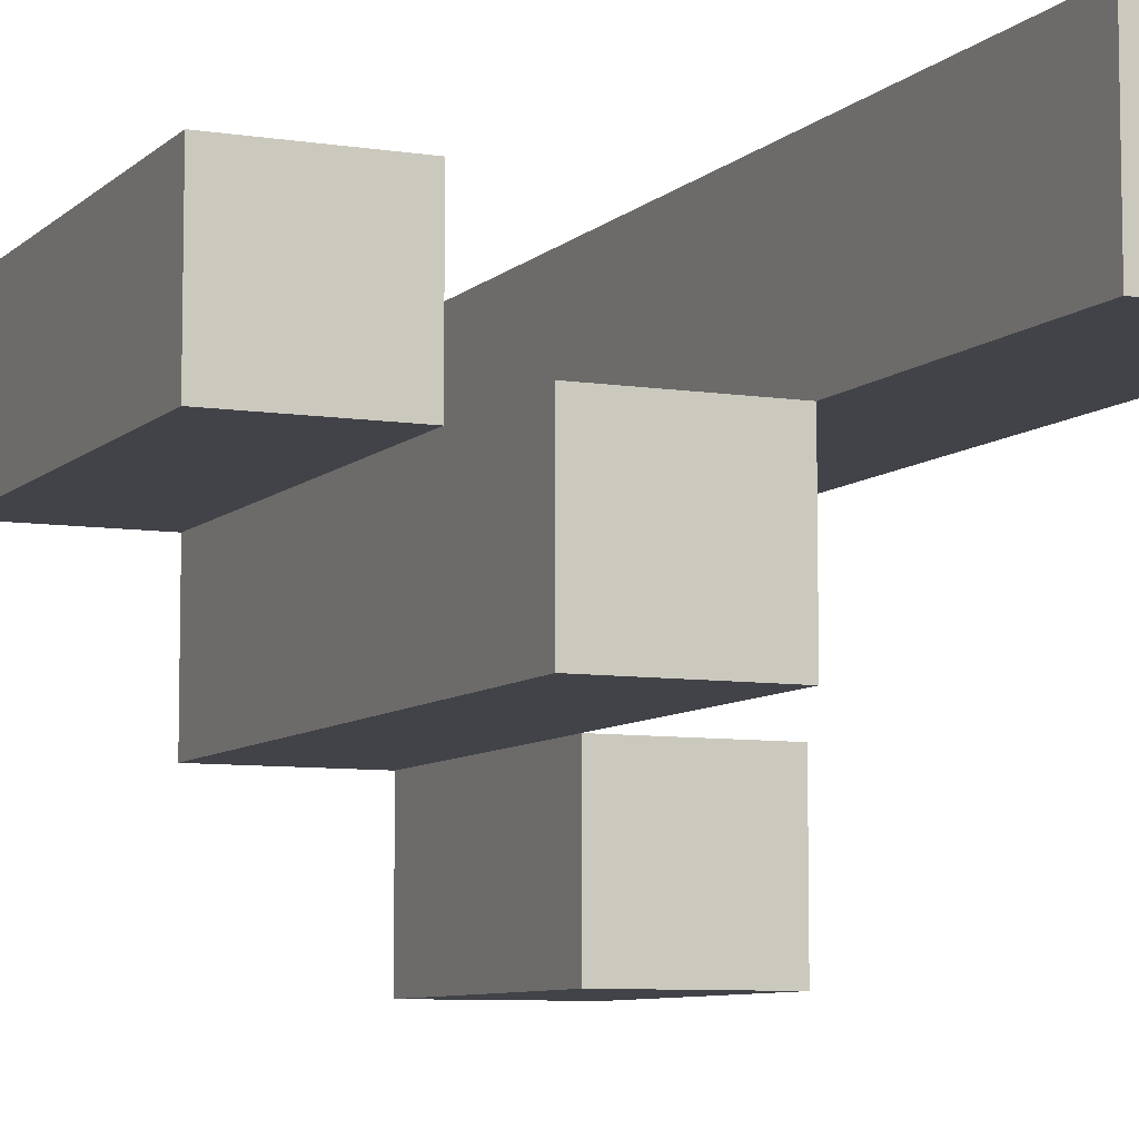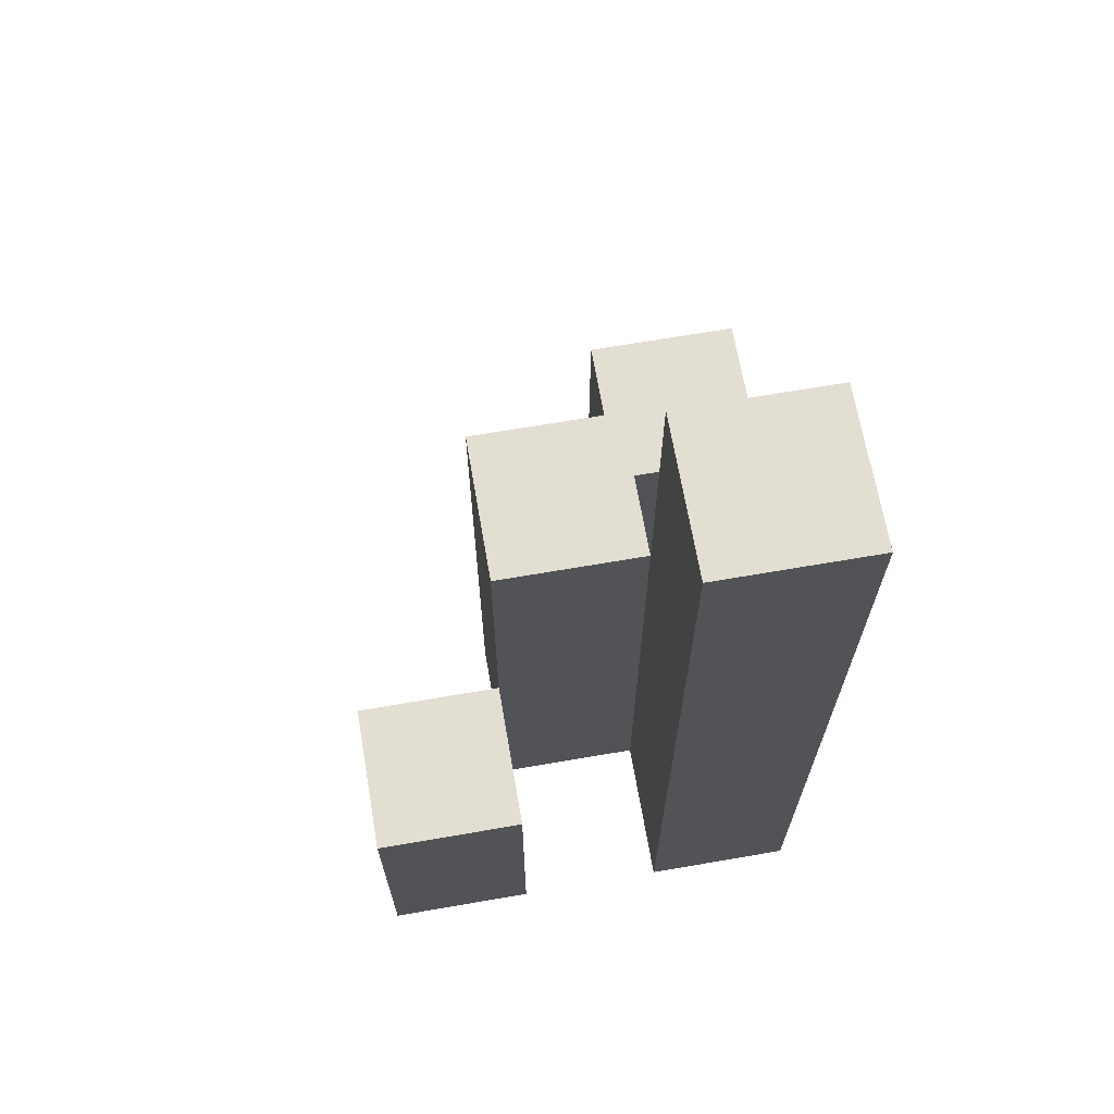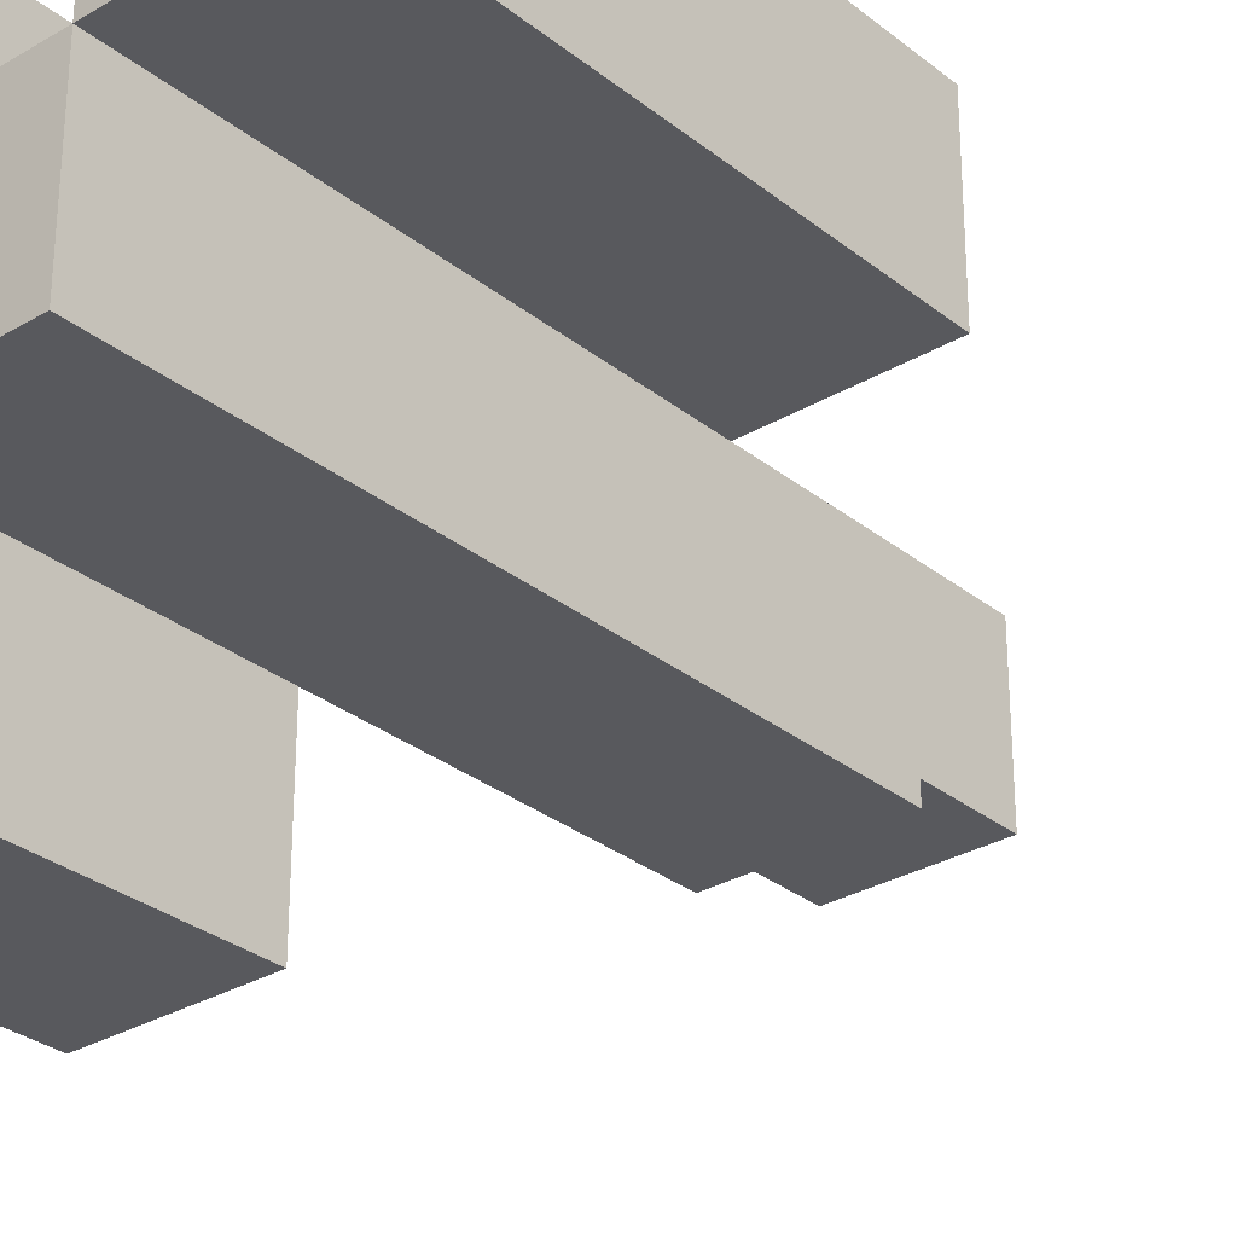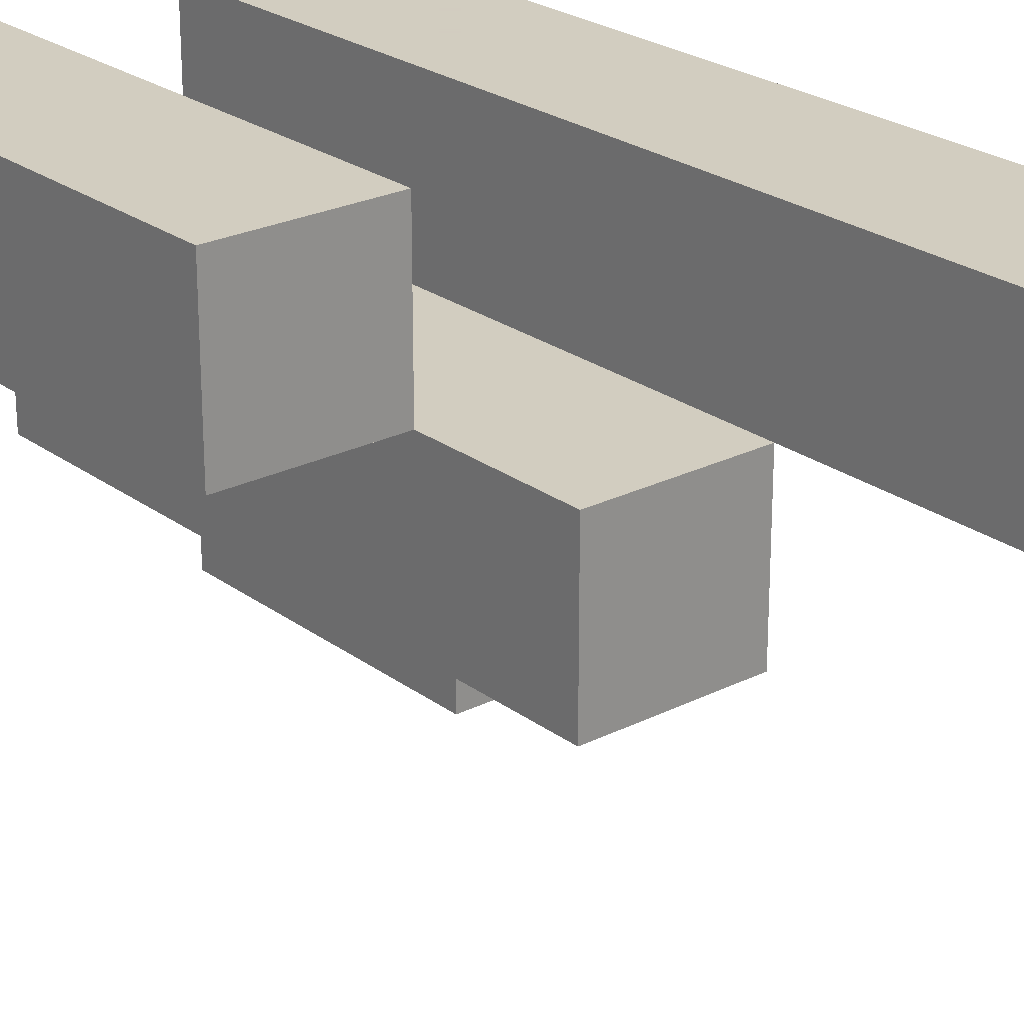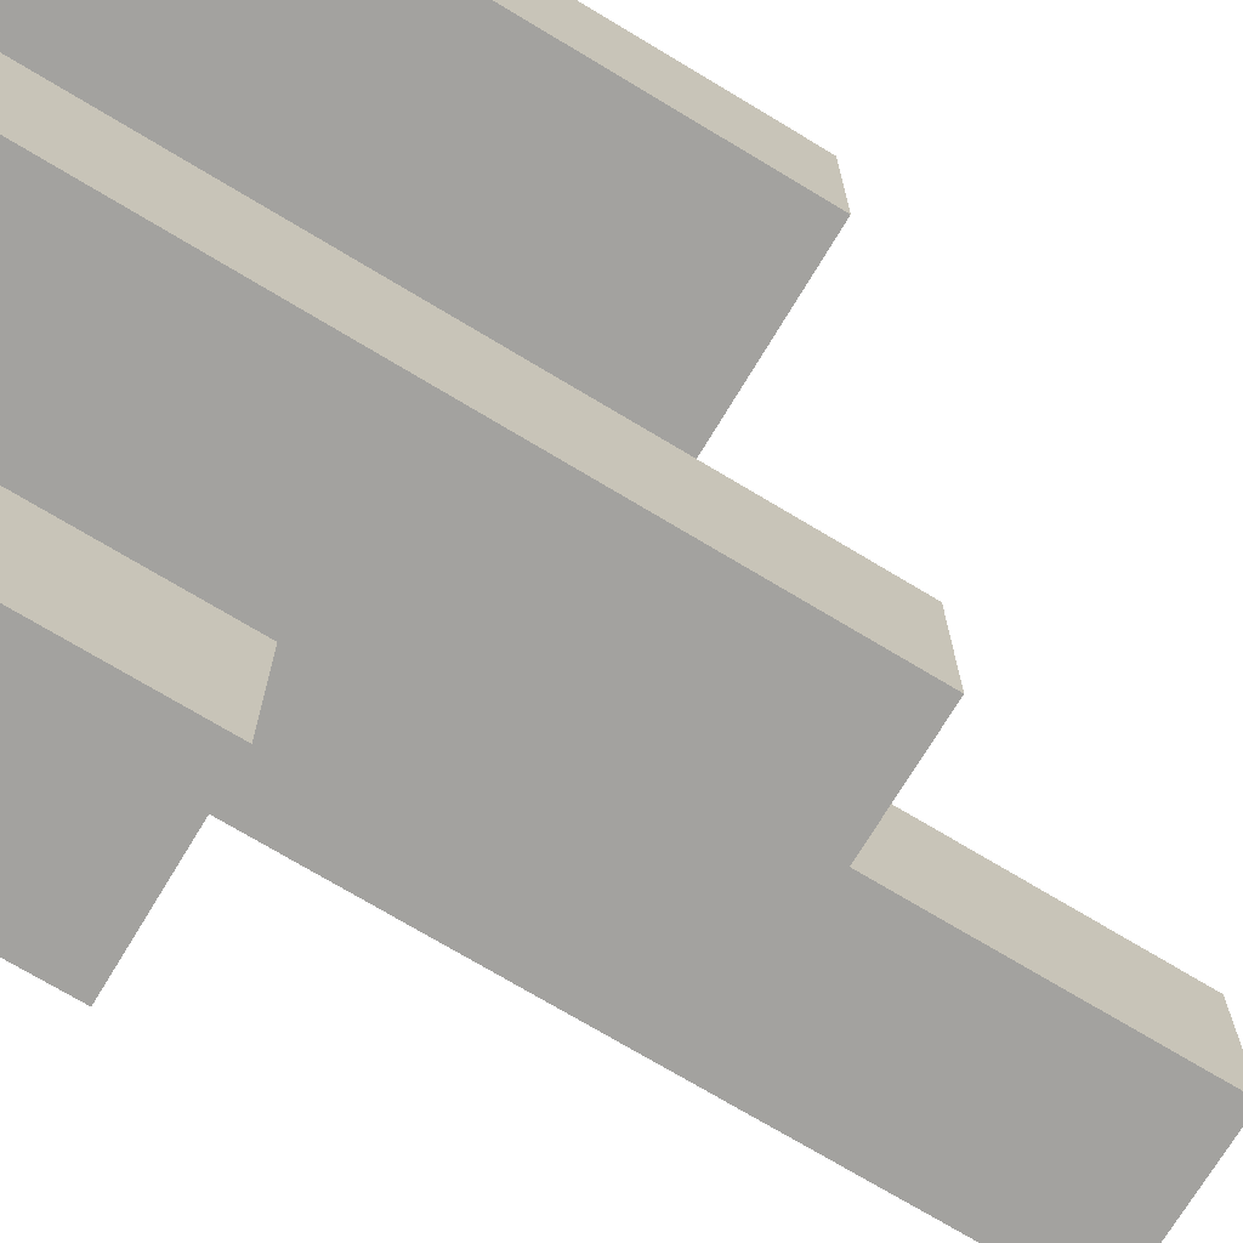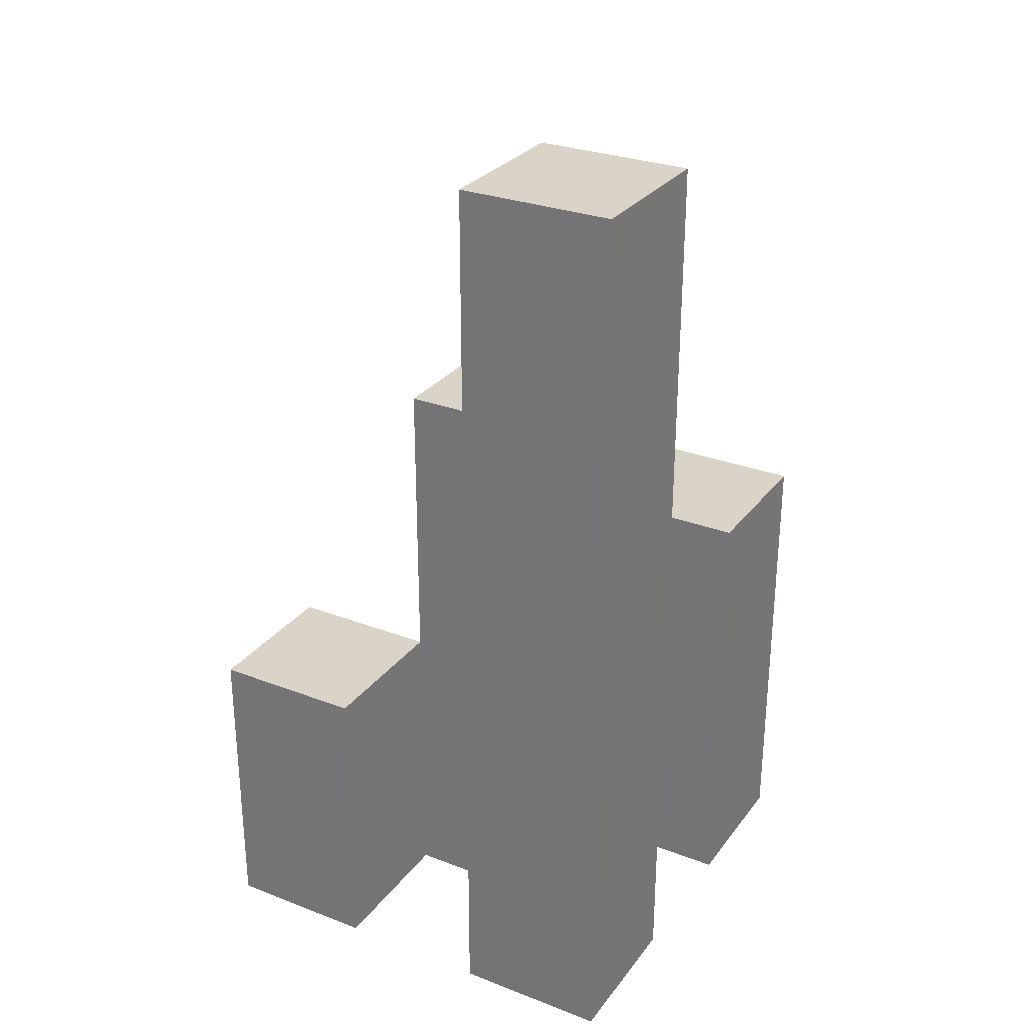
<metadata>
{"format":"obj","ext":"obj","renderer":"f3d","projection":"perspective","resolution":1024,"background":"white","views":[{"elev":-7.6,"azim":155.9,"up":"+Z"},{"elev":67.4,"azim":-99.8,"up":"+Y"},{"elev":-29.8,"azim":40.8,"up":"+Z"},{"elev":24.3,"azim":140.3,"up":"+Z"},{"elev":-72.4,"azim":58.9,"up":"+Z"},{"elev":28.8,"azim":-60.3,"up":"+Y"}]}
</metadata>
<code>
o
v 2.3 0 -6.4
v 2.3 0 -6.5
v 2.3 0 -6.6
v 2.3 0 -6.7
v 2.3 0.2 -6.6
v 2.3 0.2 -6.7
v 2.3 0.6 -6.4
v 2.3 0.6 -6.5
v 2.4 0 -6.5
v 2.4 0 -6.6
v 2.4 0.2 -6.6
v 2.4 0.4 -6.5
v 2.4 0.4 -6.6
v 2.5 0 -6.4
v 2.5 0 -6.5
v 2.5 0.3 -6.4
v 2.5 0.3 -6.5
v 2.4 0 -6.4
v 2.4 0 -6.5
v 2.4 0 -6.6
v 2.4 0 -6.7
v 2.4 0.2 -6.6
v 2.4 0.2 -6.7
v 2.4 0.4 -6.5
v 2.4 0.6 -6.4
v 2.4 0.6 -6.5
v 2.5 0 -6.5
v 2.5 0 -6.6
v 2.5 0.3 -6.5
v 2.5 0.4 -6.5
v 2.5 0.4 -6.6
v 2.6 0 -6.4
v 2.6 0 -6.5
v 2.6 0.3 -6.4
v 2.6 0.3 -6.5
v 2.3 0 -6.4
v 2.3 0.6 -6.4
v 2.4 0 -6.4
v 2.4 0.6 -6.4
v 2.5 0 -6.4
v 2.5 0.3 -6.4
v 2.6 0 -6.4
v 2.6 0.3 -6.4
v 2.4 0 -6.5
v 2.4 0.4 -6.5
v 2.5 0 -6.5
v 2.5 0.3 -6.5
v 2.5 0.4 -6.5
v 2.3 0 -6.6
v 2.3 0.2 -6.6
v 2.4 0 -6.6
v 2.4 0.2 -6.6
v 2.3 0 -6.5
v 2.3 0.6 -6.5
v 2.4 0 -6.5
v 2.4 0.4 -6.5
v 2.4 0.6 -6.5
v 2.5 0 -6.5
v 2.5 0.3 -6.5
v 2.6 0 -6.5
v 2.6 0.3 -6.5
v 2.4 0 -6.6
v 2.4 0.2 -6.6
v 2.4 0.4 -6.6
v 2.5 0 -6.6
v 2.5 0.4 -6.6
v 2.3 0 -6.7
v 2.3 0.2 -6.7
v 2.4 0 -6.7
v 2.4 0.2 -6.7
v 2.3 0 -6.4
v 2.4 0 -6.4
v 2.5 0 -6.4
v 2.6 0 -6.4
v 2.3 0 -6.5
v 2.4 0 -6.5
v 2.5 0 -6.5
v 2.6 0 -6.5
v 2.3 0 -6.6
v 2.4 0 -6.6
v 2.5 0 -6.6
v 2.3 0 -6.7
v 2.4 0 -6.7
v 2.3 0.2 -6.6
v 2.4 0.2 -6.6
v 2.3 0.2 -6.7
v 2.4 0.2 -6.7
v 2.5 0.3 -6.4
v 2.6 0.3 -6.4
v 2.5 0.3 -6.5
v 2.6 0.3 -6.5
v 2.4 0.4 -6.5
v 2.5 0.4 -6.5
v 2.4 0.4 -6.6
v 2.5 0.4 -6.6
v 2.3 0.6 -6.4
v 2.4 0.6 -6.4
v 2.3 0.6 -6.5
v 2.4 0.6 -6.5
f 5 4 3
f 6 4 5
f 7 2 1
f 8 2 7
f 11 10 9
f 12 11 9
f 13 11 12
f 16 15 14
f 17 15 16
f 20 21 22
f 22 21 23
f 18 19 24
f 18 24 25
f 25 24 26
f 27 28 29
f 29 28 30
f 30 28 31
f 32 33 34
f 34 33 35
f 38 37 36
f 39 37 38
f 42 41 40
f 43 41 42
f 46 45 44
f 47 45 46
f 48 45 47
f 51 50 49
f 52 50 51
f 53 54 55
f 55 54 56
f 56 54 57
f 58 59 60
f 60 59 61
f 62 63 65
f 63 64 65
f 65 64 66
f 67 68 69
f 69 68 70
f 75 72 71
f 76 72 75
f 77 74 73
f 78 74 77
f 80 77 76
f 81 77 80
f 82 80 79
f 83 80 82
f 84 85 86
f 86 85 87
f 88 89 90
f 90 89 91
f 92 93 94
f 94 93 95
f 96 97 98
f 98 97 99

</code>
